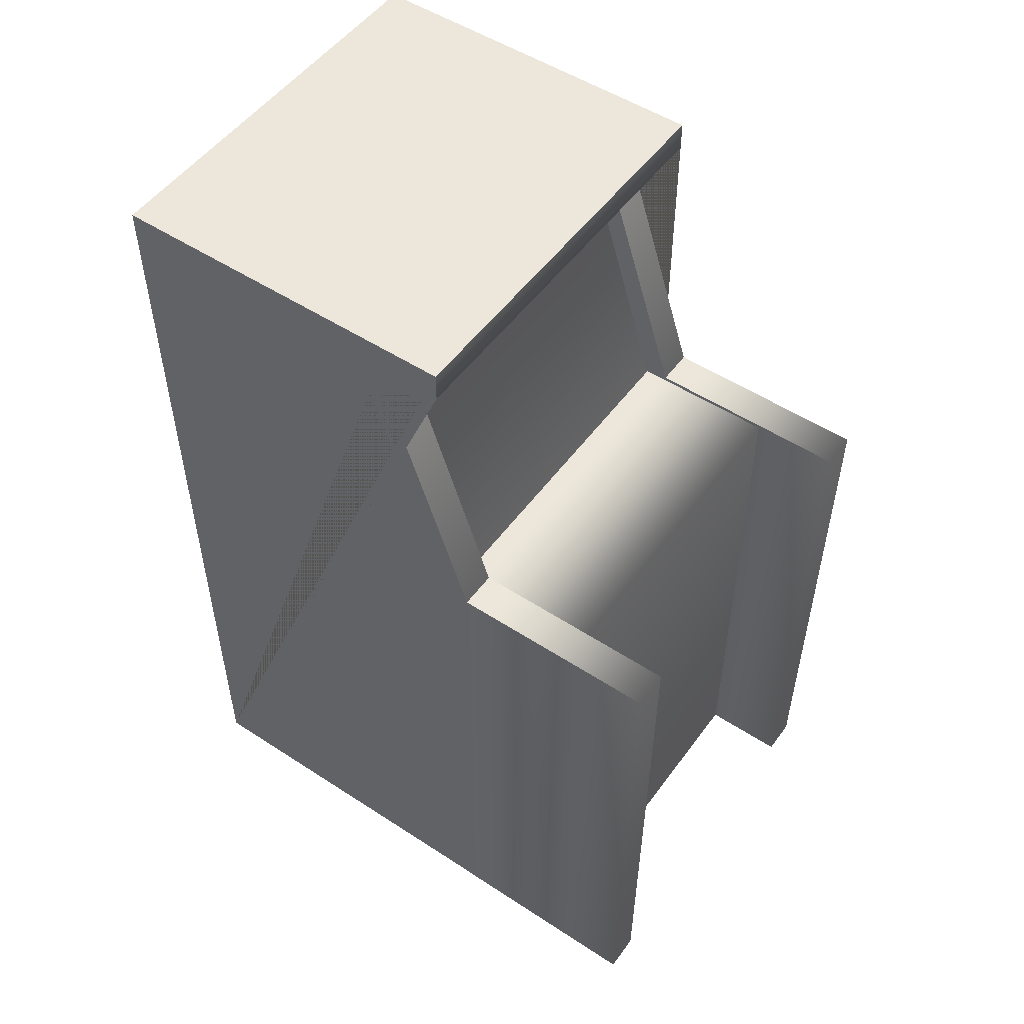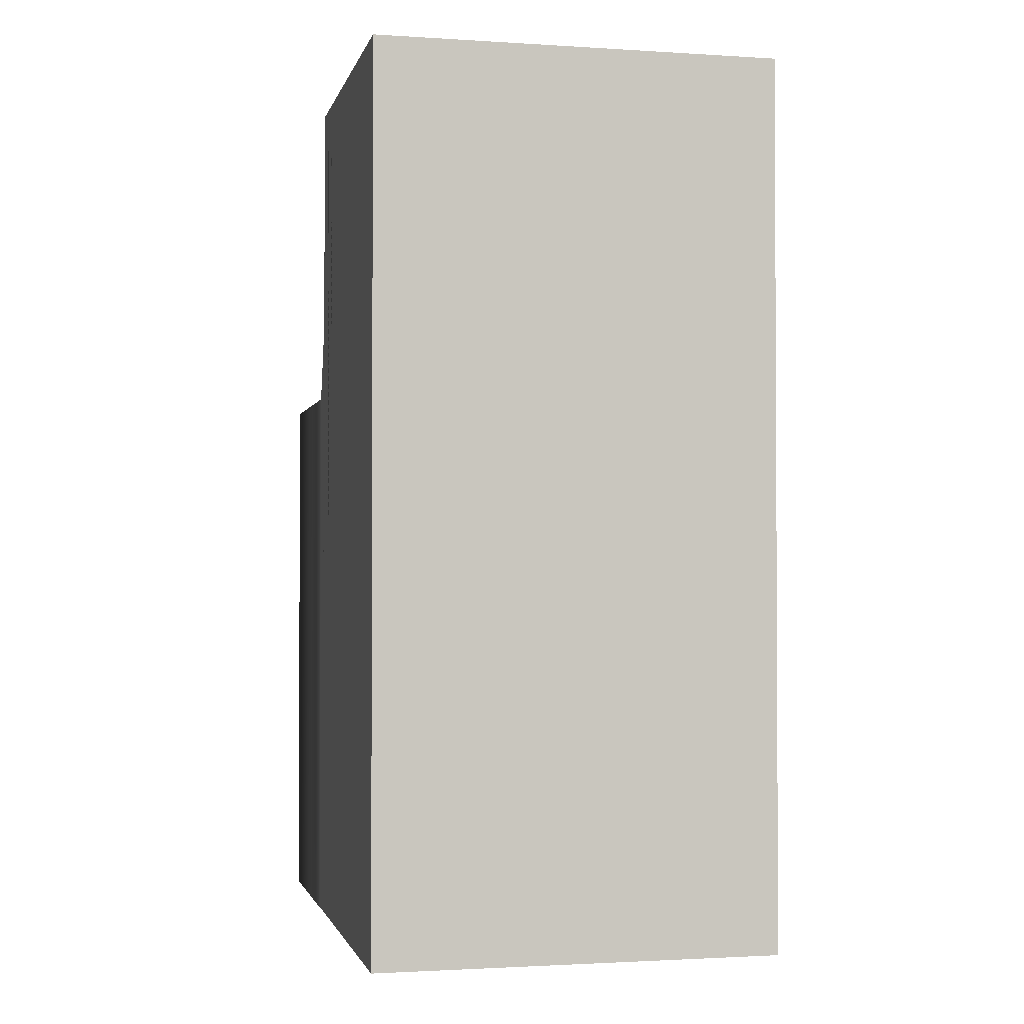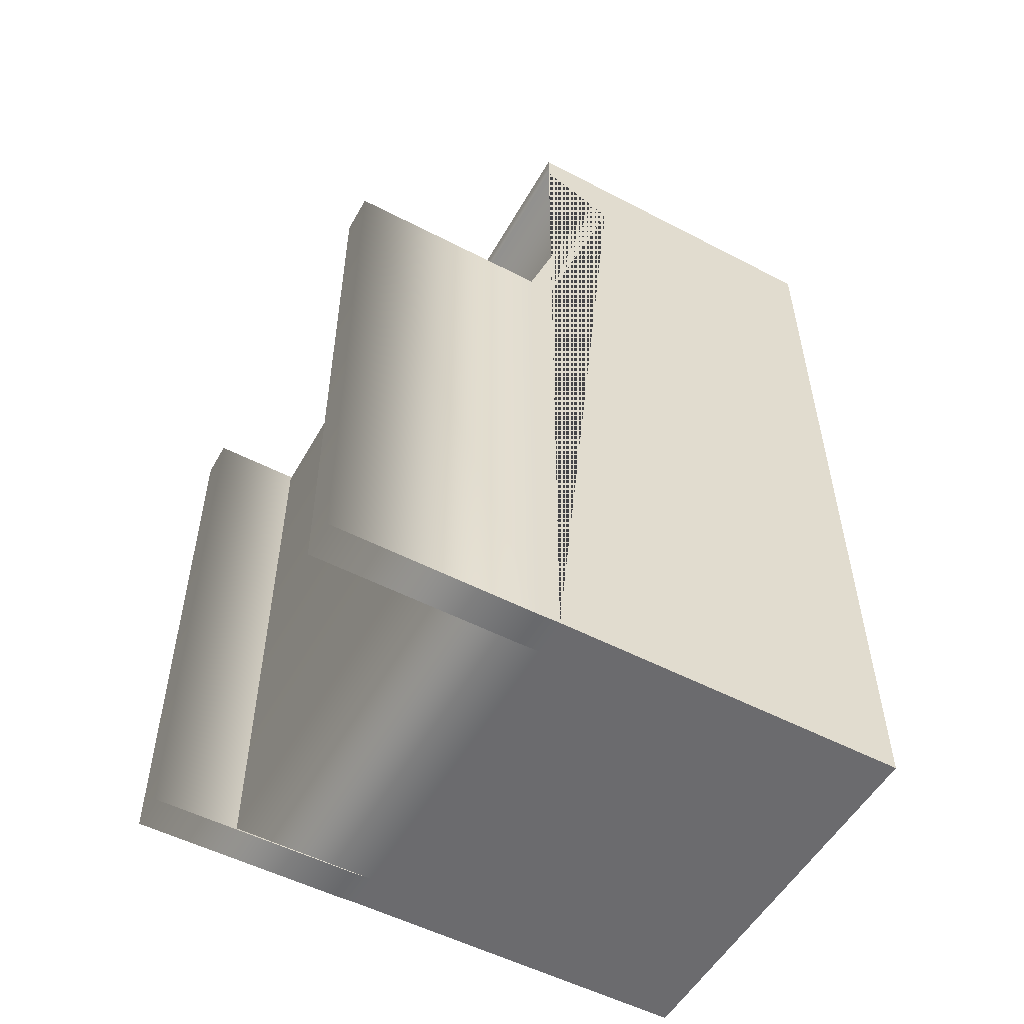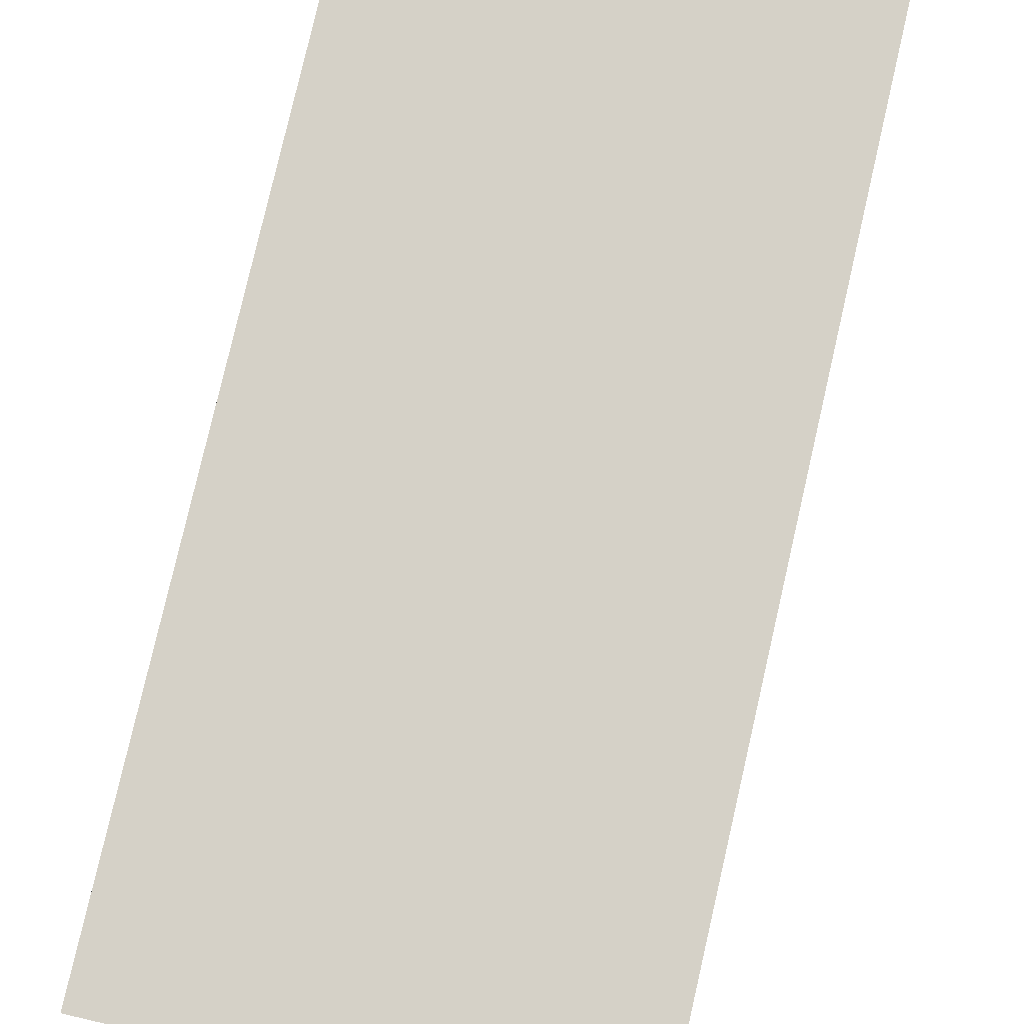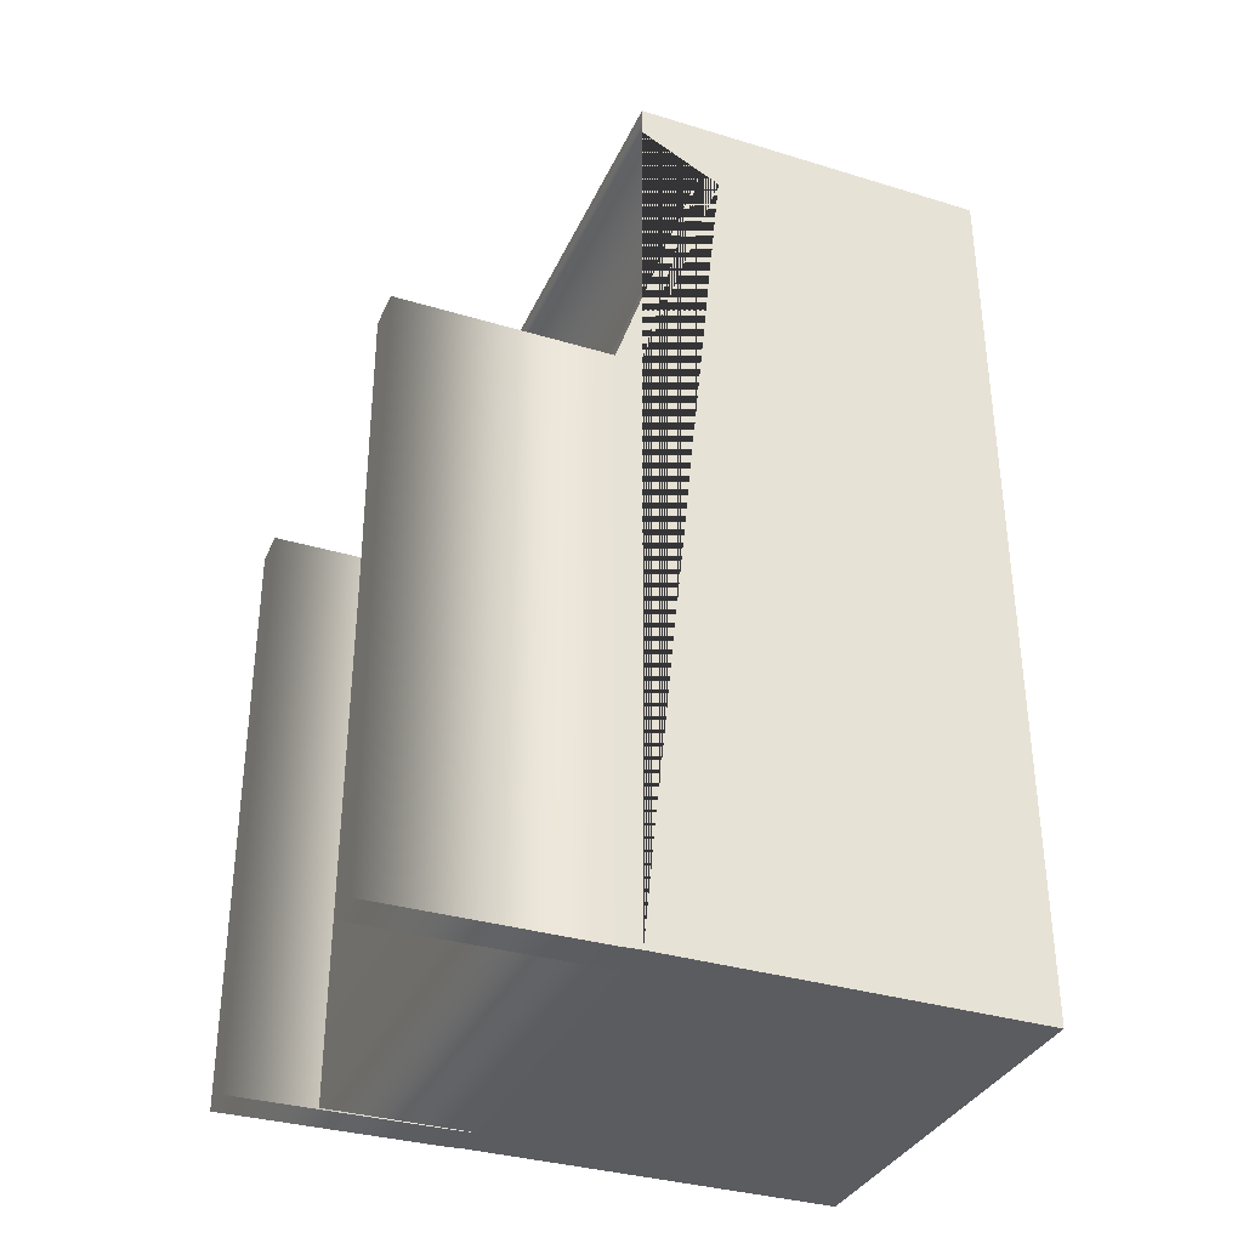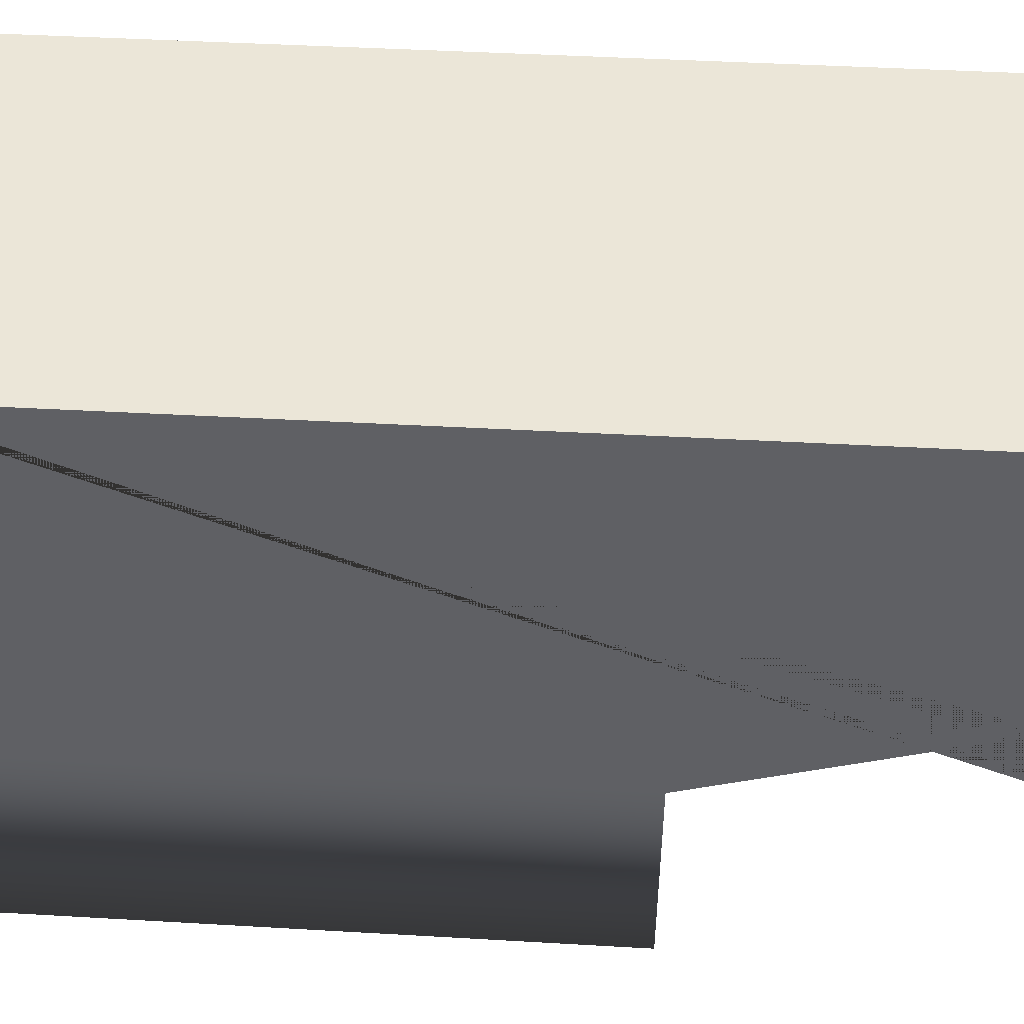
<metadata>
{"format":"obj","ext":"obj","renderer":"f3d","projection":"perspective","resolution":1024,"background":"white","views":[{"elev":51.8,"azim":125.2,"up":"+Y"},{"elev":-1.7,"azim":-12.8,"up":"+Y"},{"elev":-53.5,"azim":-119.1,"up":"+Y"},{"elev":79.7,"azim":-167.0,"up":"+Z"},{"elev":-34.9,"azim":-112.1,"up":"+Y"},{"elev":46.5,"azim":93.6,"up":"+Z"}]}
</metadata>
<code>
g default
v -1.431 0.1074 1.26
v 1.431 0.1074 1.26
v -1.431 6.397 1.26
v 1.431 6.397 1.26
v -1.431 6.397 -1.242
v 1.431 6.397 -1.242
v -1.431 0.1074 -1.268
v 1.431 0.1074 -1.268
v 1.431 5.915 -0.6925
v 1.431 4.13 -1.268
v -1.431 5.915 -0.6925
v -1.431 4.13 -1.268
v -1.168 0.1074 -1.268
v 1.168 0.1074 -1.268
v -1.168 6.397 -1.242
v 1.168 6.397 -1.242
v 1.168 5.915 -0.6925
v 1.168 4.13 -1.268
v -1.168 5.915 -0.6925
v -1.168 4.13 -1.268
v 1.431 6.193 -1.242
v 1.168 6.193 -1.242
v -1.168 6.193 -1.242
v -1.431 6.193 -1.242
v 1.168 4.159 -1.433
v 1.168 0.1021 -1.411
v 1.431 4.159 -1.433
v 1.431 0.1021 -1.411
v 1.168 5.97 -0.8248
v 1.431 5.97 -0.8248
v -1.168 4.159 -1.433
v -1.431 4.159 -1.433
v -1.168 0.1021 -1.411
v -1.431 0.1021 -1.411
v -1.168 5.97 -0.8248
v -1.431 5.97 -0.8248
v -1.168 0.1074 -2.268
v -1.168 4.13 -2.268
v 1.168 4.13 -2.268
v 1.168 0.1074 -2.268
v 1.168 0.09442 -2.859
v 1.168 4.152 -2.881
v 1.431 4.152 -2.881
v 1.431 0.09442 -2.859
v -1.431 4.152 -2.881
v -1.168 4.152 -2.881
v -1.168 0.09442 -2.859
v -1.431 0.09442 -2.859
g atm:pCube1
f 1 2 4 3
f 3 4 6 16 15 5
f 5 15 23 24
f 7 13 14 8 2 1
f 2 8 10 9 21 6 4
f 7 1 3 5 24 11 12
f 41 42 43 44
f 21 22 16 6
f 27 25 29 30
f 37 38 39 40
f 22 23 15 16
f 18 20 19 17
f 45 46 47 48
f 36 35 31 32
f 9 17 22 21
f 17 19 23 22
f 24 23 19 11
f 14 18 25 26
f 10 8 28 27
f 8 14 26 28
f 18 17 29 25
f 17 9 30 29
f 9 10 27 30
f 20 13 33 31
f 13 7 34 33
f 7 12 32 34
f 11 19 35 36
f 19 20 31 35
f 12 11 36 32
f 13 20 38 37
f 20 18 39 38
f 18 14 40 39
f 14 13 37 40
f 26 25 42 41
f 25 27 43 42
f 27 28 44 43
f 28 26 41 44
f 32 31 46 45
f 31 33 47 46
f 33 34 48 47
f 34 32 45 48

</code>
